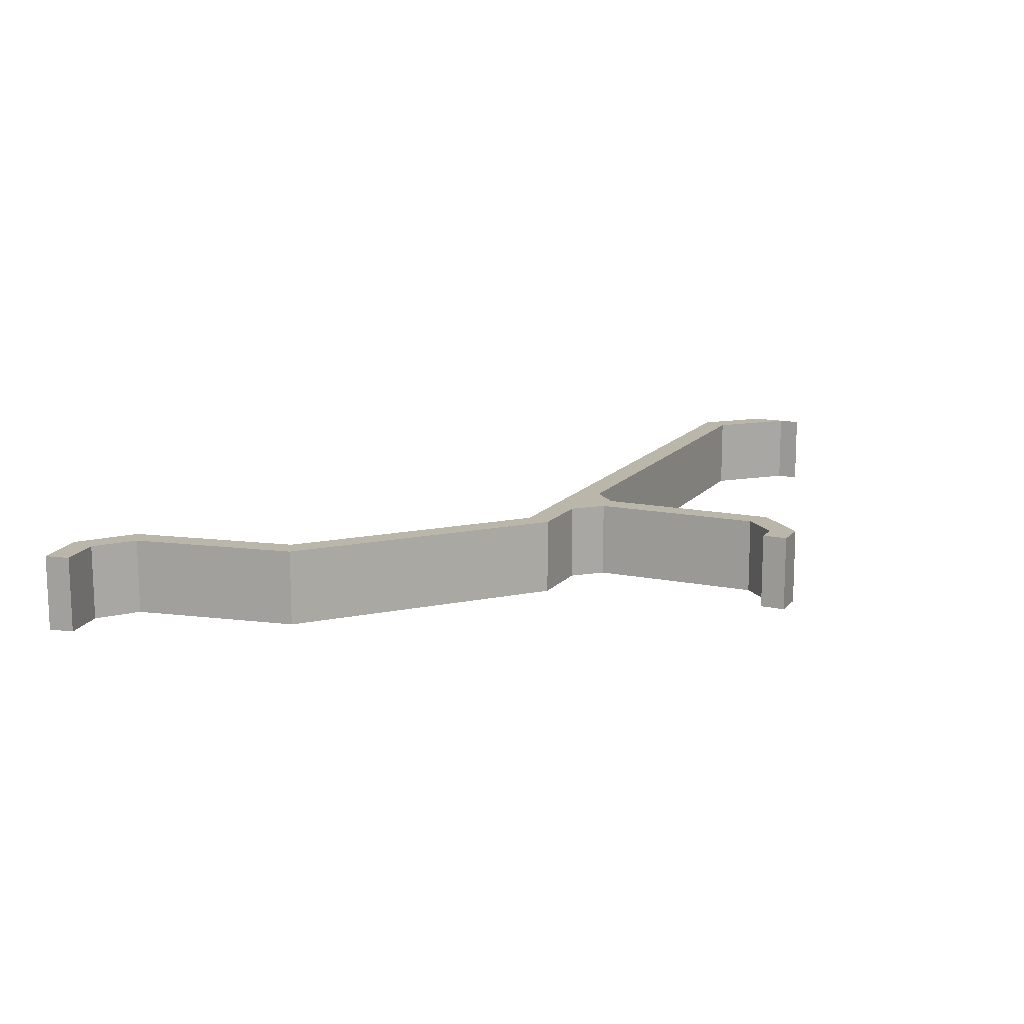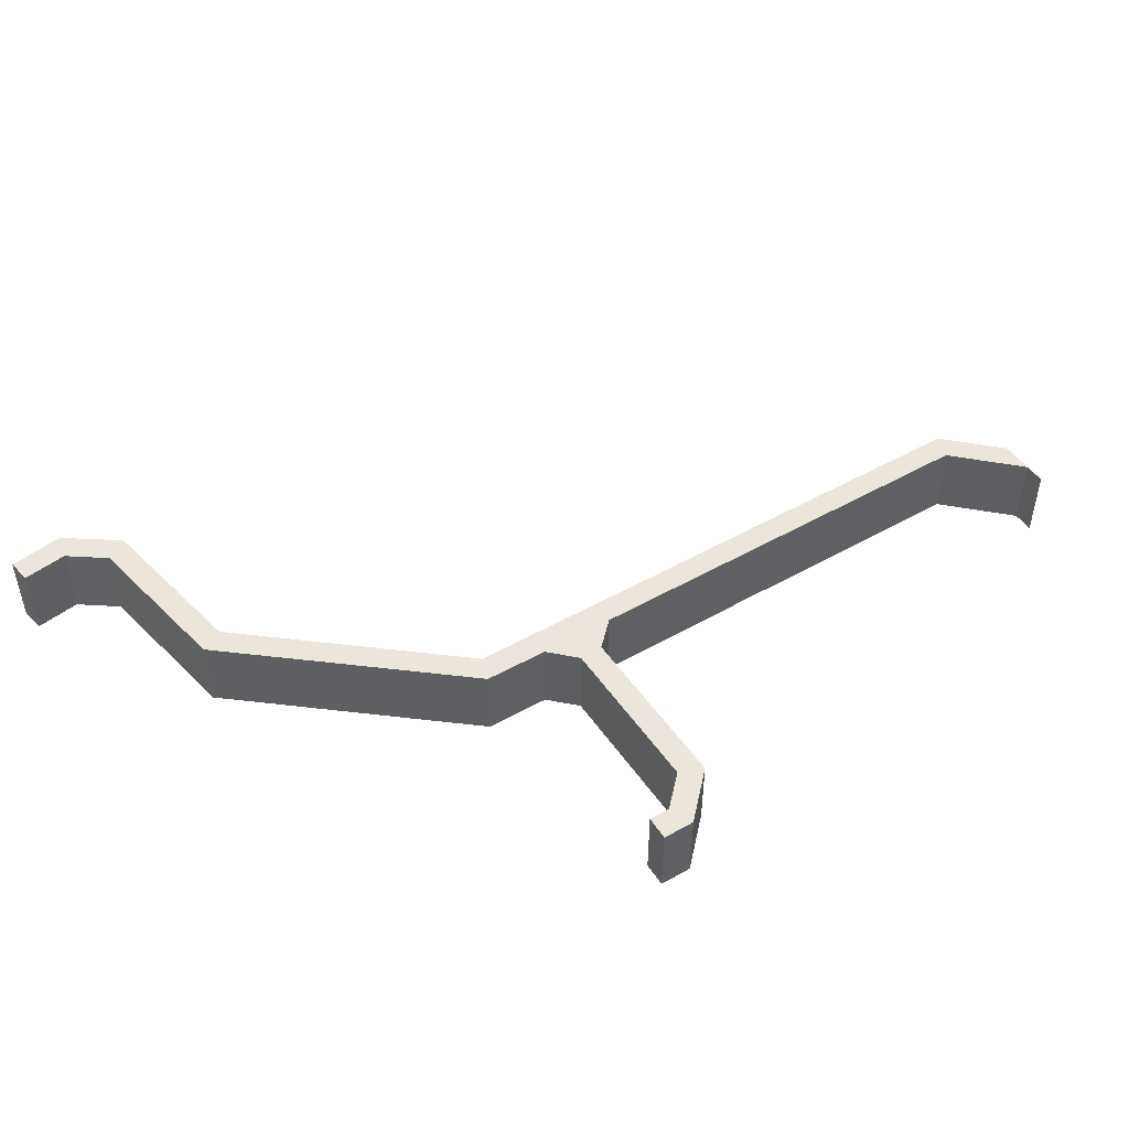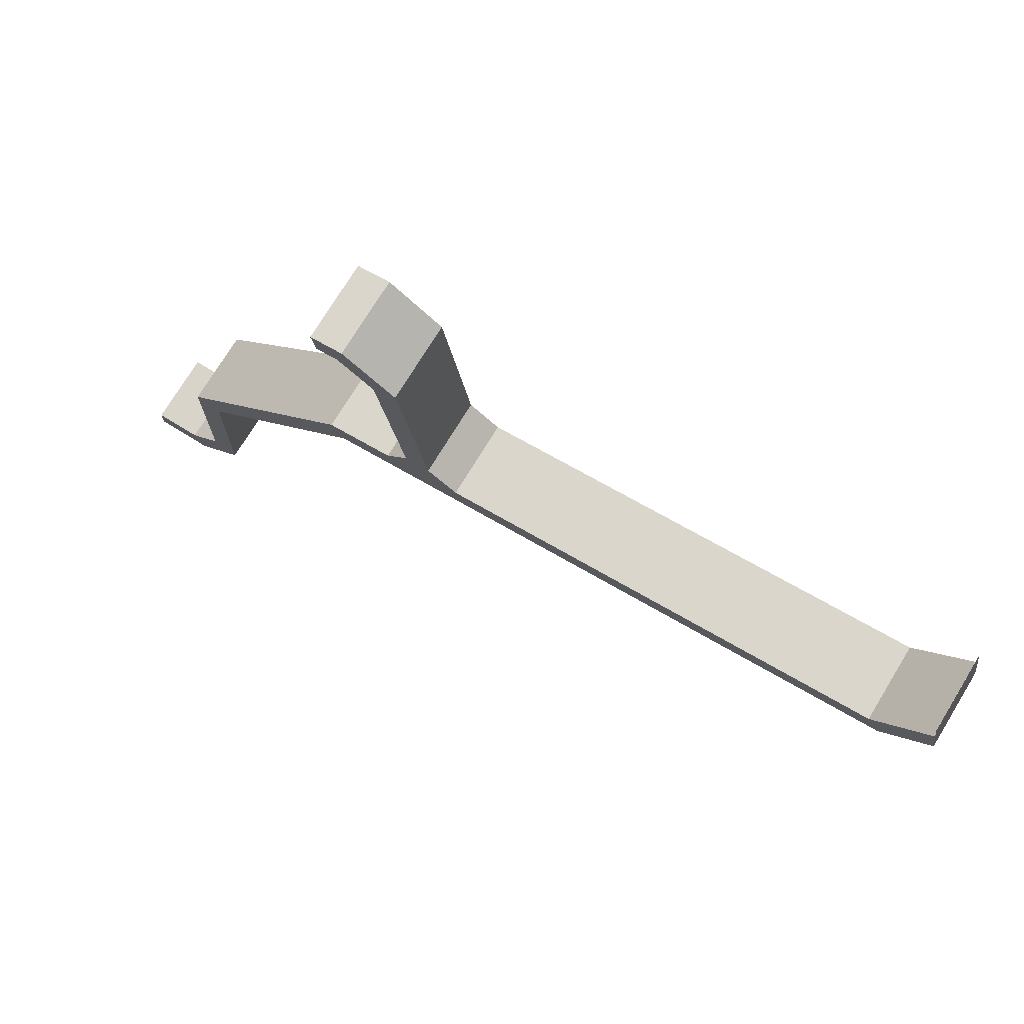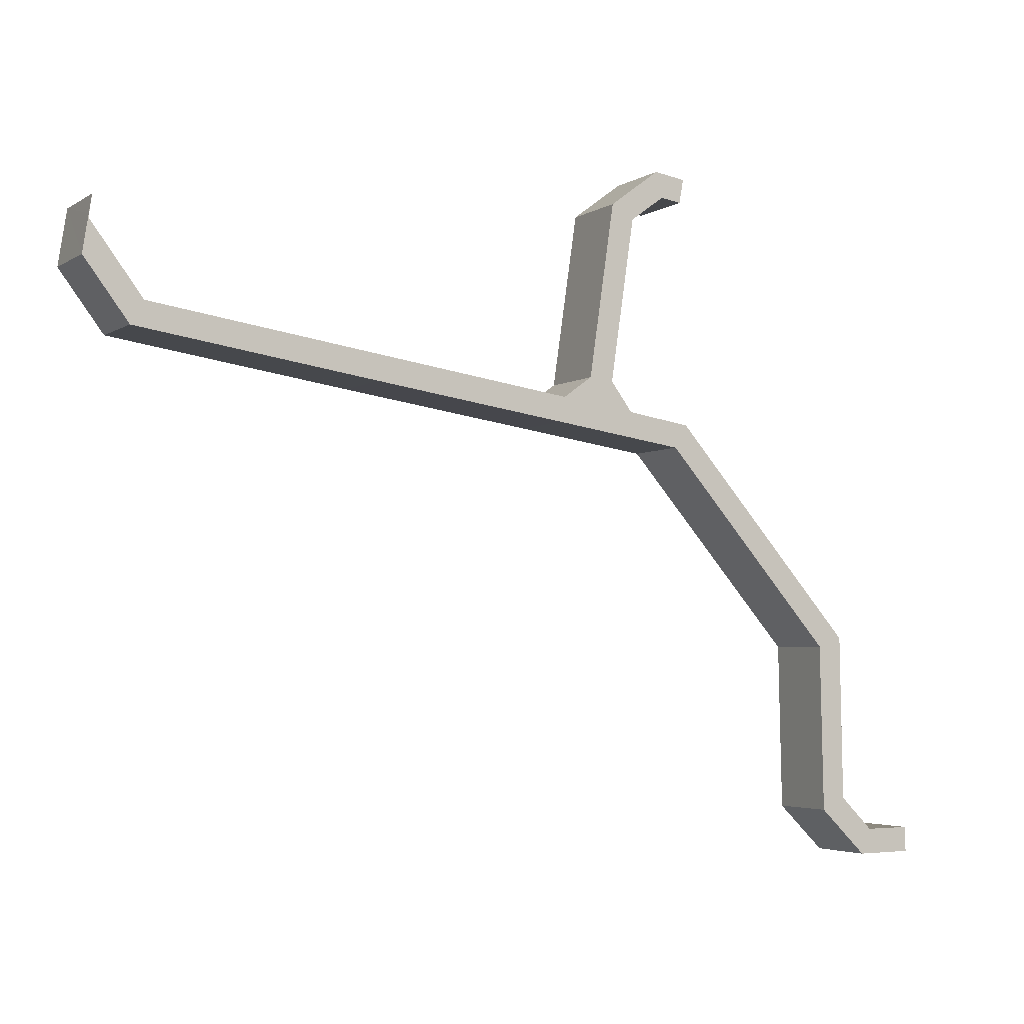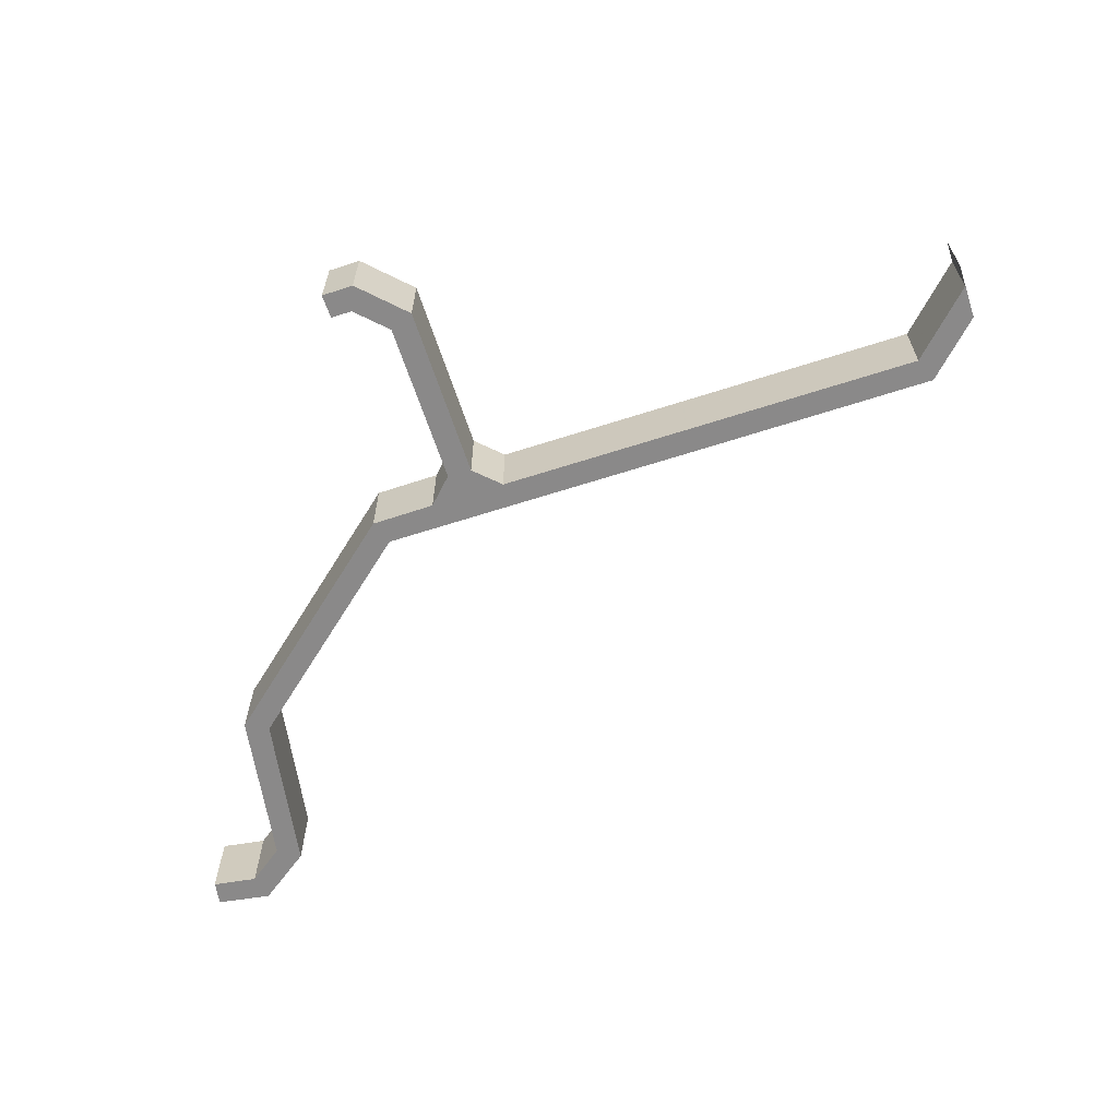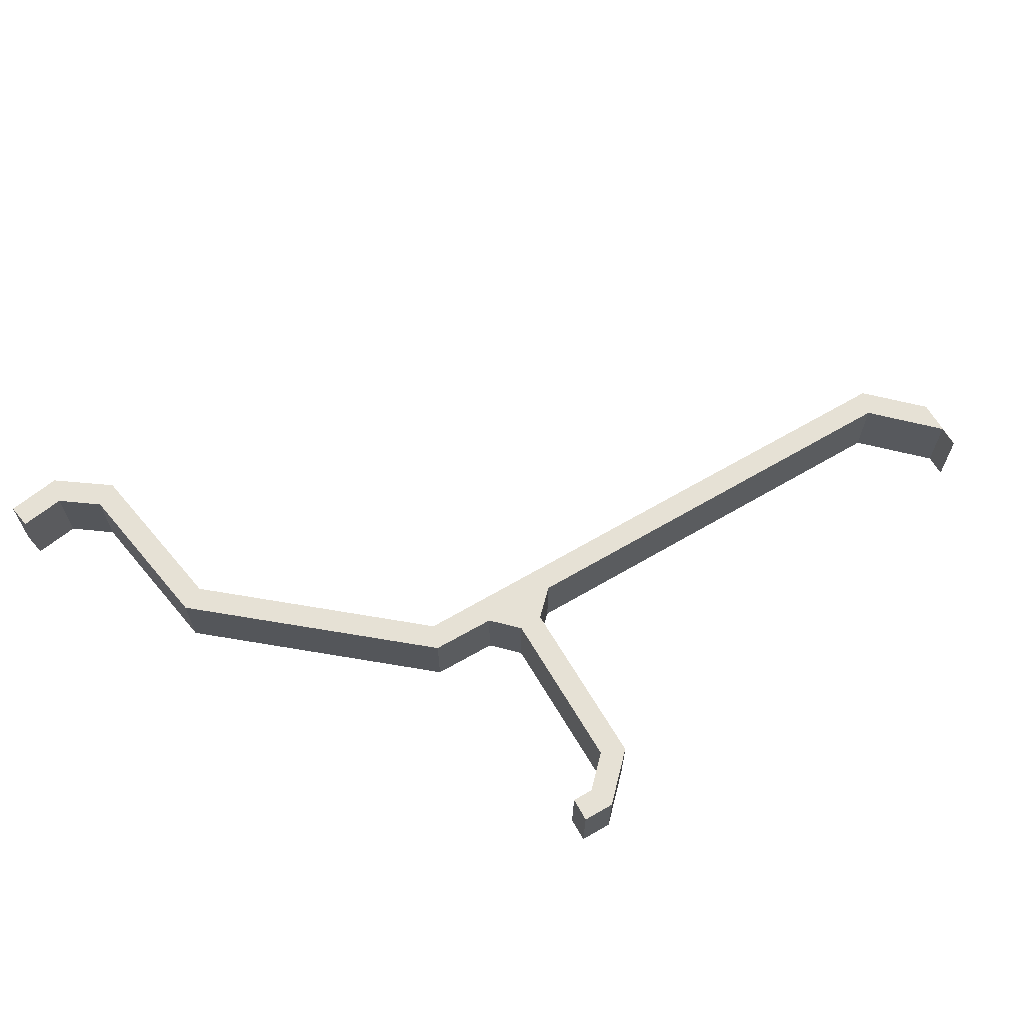
<metadata>
{"format":"obj","ext":"obj","renderer":"f3d","projection":"perspective","resolution":1024,"background":"white","views":[{"elev":13.8,"azim":-73.8,"up":"+Y"},{"elev":47.5,"azim":-41.1,"up":"+Y"},{"elev":74.8,"azim":31.5,"up":"+Z"},{"elev":-3.8,"azim":152.1,"up":"+Z"},{"elev":-63.3,"azim":9.7,"up":"+Y"},{"elev":64.6,"azim":-39.0,"up":"+Y"}]}
</metadata>
<code>
v  110.8 9.336 73.79
v  110.4 9.336 76.03
v  110.4 9.336 76.03
v  110.8 9.336 73.35
v  111.5 9.336 69.24
v  107.1 9.336 68.43
v  111.4 9.336 69.09
v  111.3 9.336 69.01
v  107.5 9.336 63.98
v  107.1 9.336 68.39
v  104.3 9.336 64.72
v  105.9 9.336 61.85
v  101.7 9.336 61.21
v  92.69 9.336 63
v  93.17 9.336 59.94
v  79.78 9.336 61.09
v  93.11 9.336 59.93
v  80.27 9.336 58.02
v  79.76 9.336 61.09
v  74.97 9.336 60.38
v  80.25 9.336 58.01
v  75.82 9.336 57.35
v  74.88 9.336 60.37
v  66.98 9.336 59.21
v  75.26 9.336 57.27
v  67.36 9.336 56.11
v  65.31 9.336 58.96
v  65.67 9.336 55.86
v  59.95 9.336 58.17
v  60.33 9.336 55.07
v  55.48 9.336 57.52
v  51.52 9.336 53.78
v  50.93 9.336 56.85
v  47.29 9.336 59.47
v  41.54 9.336 55.47
v  35.08 9.336 51.35
v  44.26 9.336 59.15
v  33.57 9.336 54.22
v  30.2 9.336 45.77
v  26.24 9.336 45.88
v  26.27 9.336 41.29
v  22.12 9.336 41.19
v  20.8 9.336 35.05
v  15.12 9.336 33.22
v  14.99 9.336 28.43
v  13.53 9.336 31.41
v  13.41 9.336 26.62
v  10.28 9.336 27.7
v  13.4 9.336 26.61
v  13.35 9.336 23.87
v  12.97 9.336 5.731
v  9.991 9.336 11.29
v  12.89 9.336 5.657
v  9.935 9.336 8.053
v  9.919 9.336 7.175
v  8.009 9.336 0.906
v  5.778 9.336 3.066
v  6.996 9.336 -0.079
v  1.378 9.336 3.092
v  0 9.336 5.717e-16
v  0.056 9.336 3.1
v  41.23 9.336 79.57
v  44.09 9.336 81.24
v  37.77 9.336 85.93
v  36.93 9.336 82.74
v  33.81 9.336 85.32
v  34.32 9.336 82.34
v  0.056 -1.898e-16 3.1
v  5.778 -1.877e-16 3.066
v  1.378 -1.893e-16 3.092
v  33.57 -3.32e-15 54.22
v  41.54 -3.397e-15 55.47
v  33.81 -5.224e-15 85.32
v  37.77 -5.262e-15 85.93
v  50.93 -3.481e-15 56.85
v  55.48 -3.522e-15 57.52
v  59.95 -3.562e-15 58.17
v  65.31 -3.61e-15 58.96
v  66.98 -3.625e-15 59.21
v  74.88 -3.696e-15 60.37
v  79.76 -3.741e-15 61.09
v  74.97 -3.697e-15 60.38
v  79.78 -3.741e-15 61.09
v  92.69 -3.858e-15 63
v  104.3 -3.963e-15 64.72
v  110.4 -4.655e-15 76.03
v  110.4 -4.656e-15 76.03
v  9.919 -4.393e-16 7.175
v  10.28 -1.696e-15 27.7
v  13.53 -1.923e-15 31.41
v  15.12 -2.034e-15 33.22
v  22.12 -2.522e-15 41.19
v  26.24 -2.809e-15 45.88
v  44.26 -3.622e-15 59.15
v  107.1 -4.187e-15 68.39
v  110.8 -4.492e-15 73.35
v  107.1 -4.19e-15 68.43
v  9.935 -4.931e-16 8.053
v  9.991 -6.911e-16 11.29
v  41.23 -4.872e-15 79.57
v  34.32 -5.042e-15 82.34
v  0 0 0
v  36.93 -5.066e-15 82.74
v  105.9 -3.787e-15 61.85
v  101.7 -3.748e-15 61.21
v  93.17 -3.67e-15 59.94
v  93.11 -3.67e-15 59.93
v  80.27 -3.552e-15 58.02
v  80.25 -3.552e-15 58.01
v  75.82 -3.512e-15 57.35
v  75.26 -3.507e-15 57.27
v  67.36 -3.436e-15 56.11
v  65.67 -3.42e-15 55.86
v  60.33 -3.372e-15 55.07
v  51.52 -3.293e-15 53.78
v  35.08 -3.144e-15 51.35
v  6.996 4.837e-18 -0.079
v  44.09 -4.974e-15 81.24
v  47.29 -3.642e-15 59.47
v  111.5 -4.24e-15 69.24
v  110.8 -4.518e-15 73.79
v  13.4 -1.629e-15 26.61
v  12.97 -3.509e-16 5.731
v  13.35 -1.461e-15 23.87
v  107.5 -3.918e-15 63.98
v  111.3 -4.225e-15 69.01
v  111.4 -4.231e-15 69.09
v  30.2 -2.803e-15 45.77
v  26.27 -2.528e-15 41.29
v  20.8 -2.146e-15 35.05
v  14.99 -1.741e-15 28.43
v  13.41 -1.63e-15 26.62
v  8.009 -5.548e-17 0.906
v  12.89 -3.464e-16 5.657
g defaultobject
f 1 2 3
f 2 1 4
f 4 1 5
f 4 5 6
f 6 5 7
f 6 7 8
f 6 8 9
f 6 9 10
f 10 9 11
f 11 9 12
f 11 12 13
f 11 13 14
f 14 13 15
f 14 15 16
f 16 15 17
f 16 17 18
f 16 18 19
f 19 18 20
f 20 18 21
f 20 21 22
f 20 22 23
f 23 22 24
f 24 22 25
f 24 25 26
f 24 26 27
f 27 26 28
f 27 28 29
f 29 28 30
f 29 30 31
f 31 30 32
f 31 32 33
f 33 32 34
f 34 32 35
f 35 32 36
f 34 35 37
f 35 36 38
f 38 36 39
f 38 39 40
f 40 39 41
f 40 41 42
f 42 41 43
f 42 43 44
f 44 43 45
f 44 45 46
f 46 45 47
f 46 47 48
f 48 47 49
f 48 49 50
f 48 50 51
f 48 51 52
f 52 51 53
f 52 53 54
f 54 53 55
f 55 53 56
f 55 56 57
f 57 56 58
f 57 58 59
f 59 58 60
f 59 60 61
f 34 62 63
f 62 34 37
f 62 64 63
f 64 62 65
f 64 65 66
f 66 65 67
f 68 59 61
f 59 68 57
f 57 68 69
f 69 68 70
f 71 35 38
f 35 71 72
f 73 64 66
f 64 73 74
f 75 31 33
f 31 75 29
f 29 75 76
f 29 76 27
f 27 76 77
f 27 77 78
f 27 78 24
f 24 78 23
f 23 78 79
f 23 79 80
f 23 80 20
f 20 80 19
f 19 80 81
f 81 80 82
f 81 16 19
f 16 81 83
f 83 14 16
f 14 83 84
f 14 84 11
f 11 84 85
f 86 3 2
f 3 86 87
f 69 55 57
f 55 69 88
f 89 46 48
f 46 89 90
f 46 90 44
f 44 90 42
f 42 90 91
f 42 91 92
f 42 92 40
f 40 92 93
f 40 93 38
f 38 93 71
f 72 37 35
f 37 72 94
f 85 10 11
f 10 85 6
f 6 85 4
f 4 85 95
f 4 95 96
f 96 95 97
f 88 54 55
f 54 88 52
f 52 88 48
f 48 88 89
f 89 88 98
f 89 98 99
f 94 62 37
f 62 94 100
f 101 66 67
f 66 101 73
f 96 2 4
f 2 96 86
f 102 61 60
f 61 102 68
f 100 65 62
f 65 100 103
f 103 67 65
f 67 103 101
f 104 13 12
f 13 104 105
f 13 105 15
f 15 105 106
f 15 106 17
f 17 106 18
f 18 106 107
f 18 107 108
f 18 108 21
f 21 108 22
f 22 108 109
f 22 109 110
f 22 110 25
f 25 110 26
f 26 110 111
f 26 111 112
f 26 112 28
f 28 112 30
f 30 112 113
f 30 113 114
f 30 114 32
f 32 114 115
f 32 115 36
f 36 115 116
f 117 60 58
f 60 117 102
f 74 63 64
f 63 74 118
f 119 33 34
f 33 119 75
f 118 34 63
f 34 118 119
f 87 1 3
f 1 87 5
f 5 87 120
f 120 87 121
f 122 50 49
f 50 122 51
f 51 122 123
f 123 122 124
f 120 7 5
f 7 120 8
f 8 120 9
f 9 120 12
f 12 120 125
f 12 125 104
f 125 120 126
f 126 120 127
f 116 39 36
f 39 116 128
f 39 128 41
f 41 128 129
f 41 129 43
f 43 129 130
f 43 130 45
f 45 130 131
f 45 131 47
f 47 131 132
f 132 49 47
f 49 132 122
f 123 53 51
f 53 123 56
f 56 123 58
f 58 123 133
f 58 133 117
f 133 123 134
f 118 100 119
f 100 118 74
f 100 74 103
f 103 74 73
f 103 73 101
f 86 121 87
f 121 86 96
f 121 96 120
f 120 96 97
f 120 97 127
f 127 97 126
f 126 97 125
f 125 97 95
f 125 95 85
f 125 85 104
f 104 85 105
f 105 85 84
f 105 84 106
f 106 84 83
f 106 83 107
f 107 83 108
f 108 83 81
f 108 81 82
f 108 82 109
f 109 82 110
f 110 82 111
f 111 82 80
f 111 80 79
f 111 79 112
f 112 79 78
f 112 78 113
f 113 78 77
f 113 77 114
f 114 77 76
f 114 76 115
f 115 76 75
f 115 75 119
f 115 119 72
f 115 72 116
f 72 119 94
f 94 119 100
f 116 72 71
f 116 71 128
f 128 71 93
f 128 93 129
f 129 93 92
f 129 92 130
f 130 92 91
f 130 91 131
f 131 91 90
f 131 90 132
f 132 90 89
f 132 89 122
f 122 89 124
f 124 89 123
f 123 89 99
f 123 99 134
f 134 99 98
f 134 98 88
f 134 88 133
f 133 88 69
f 133 69 117
f 117 69 102
f 102 69 70
f 102 70 68

</code>
